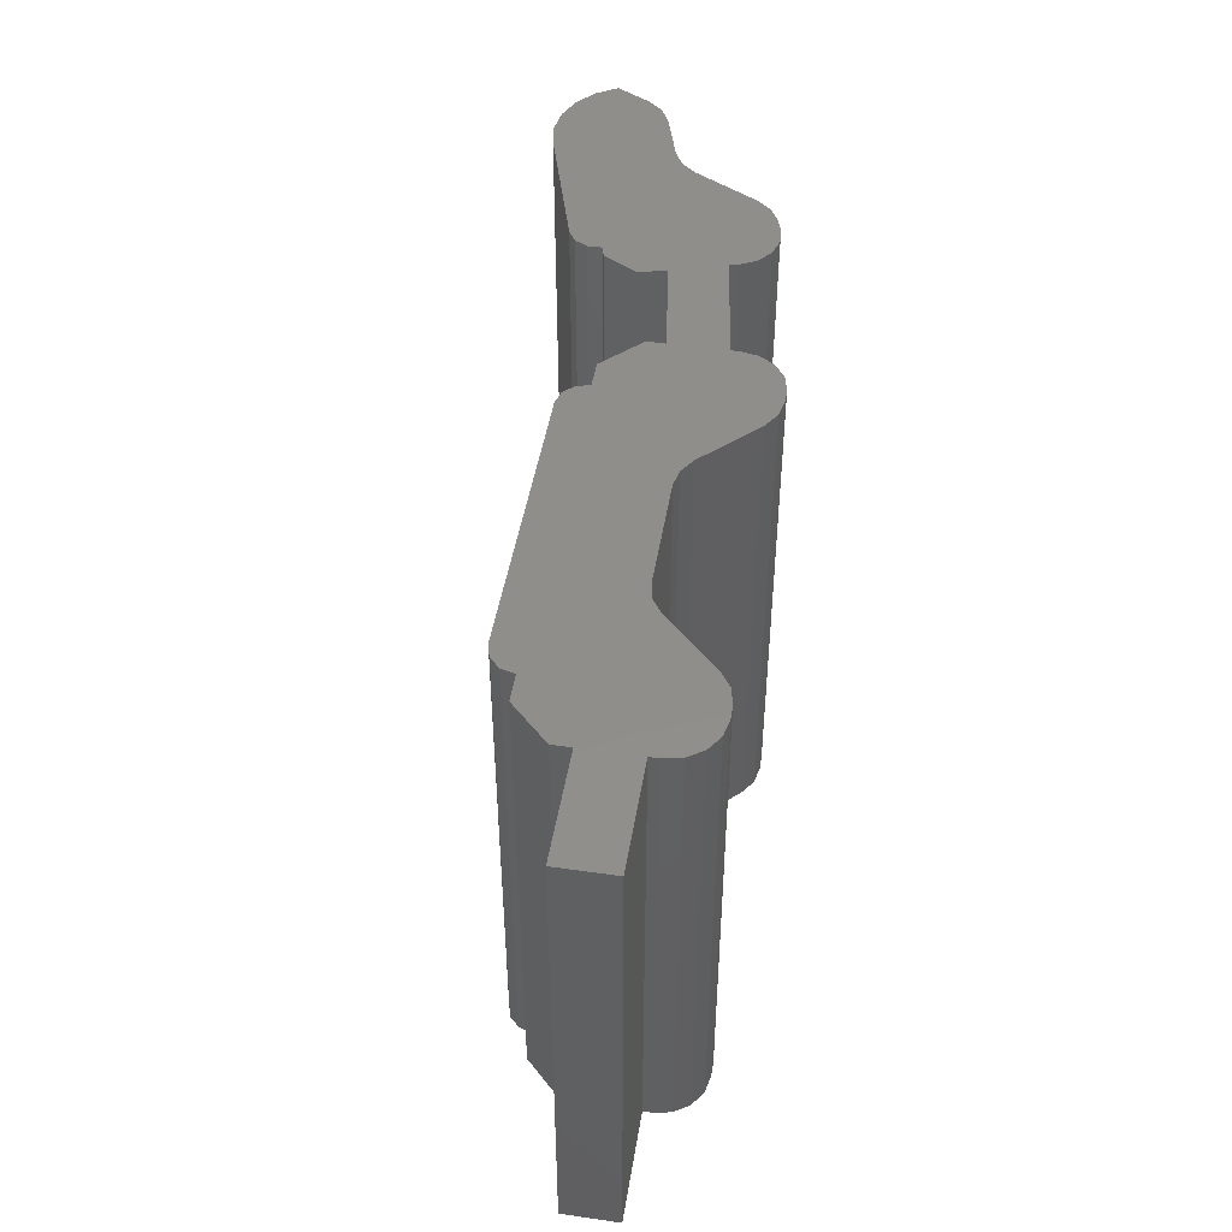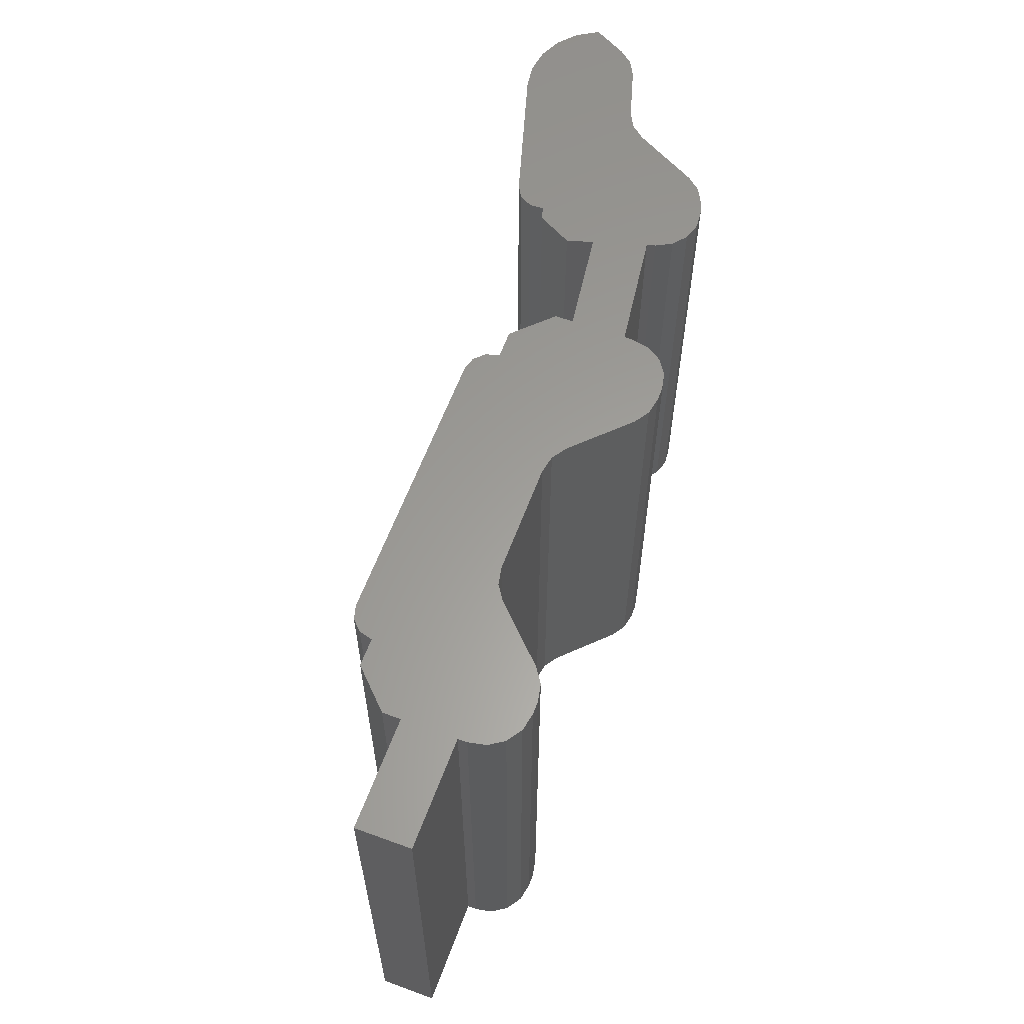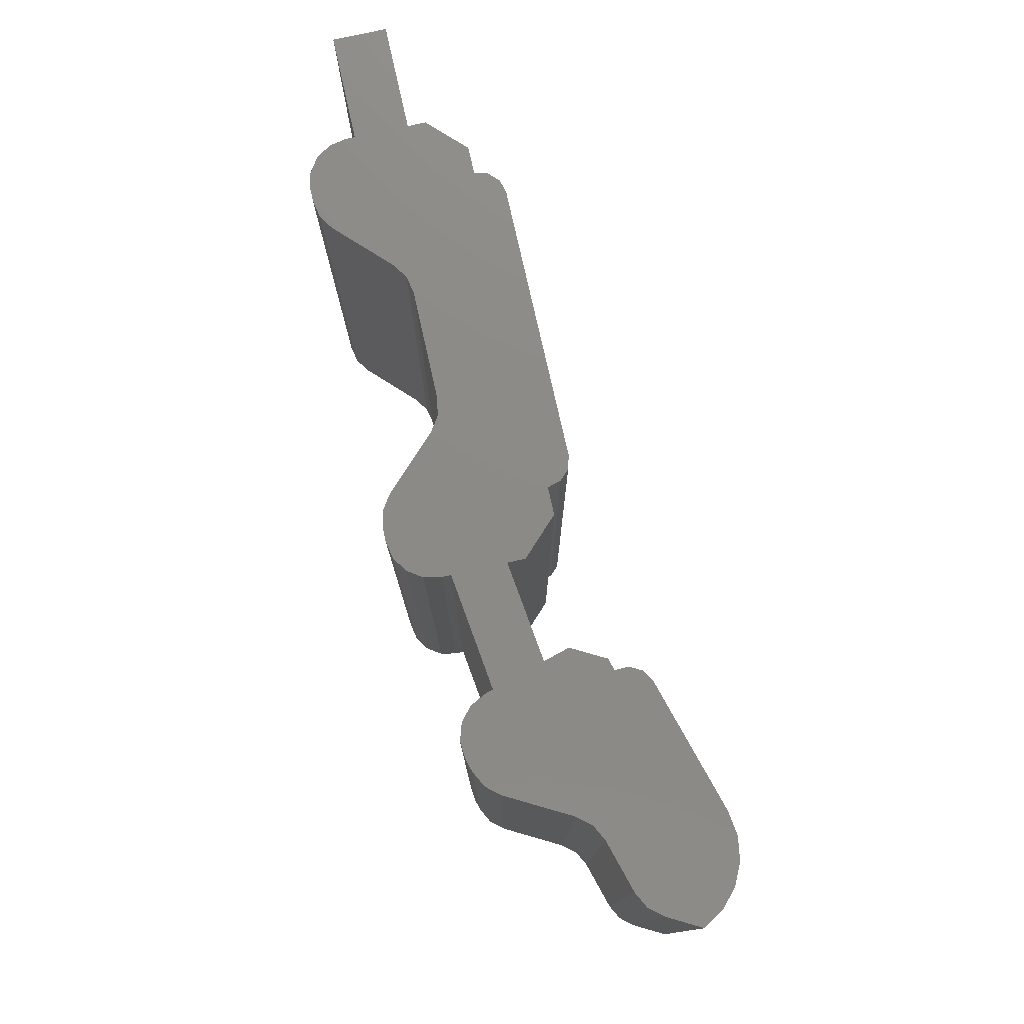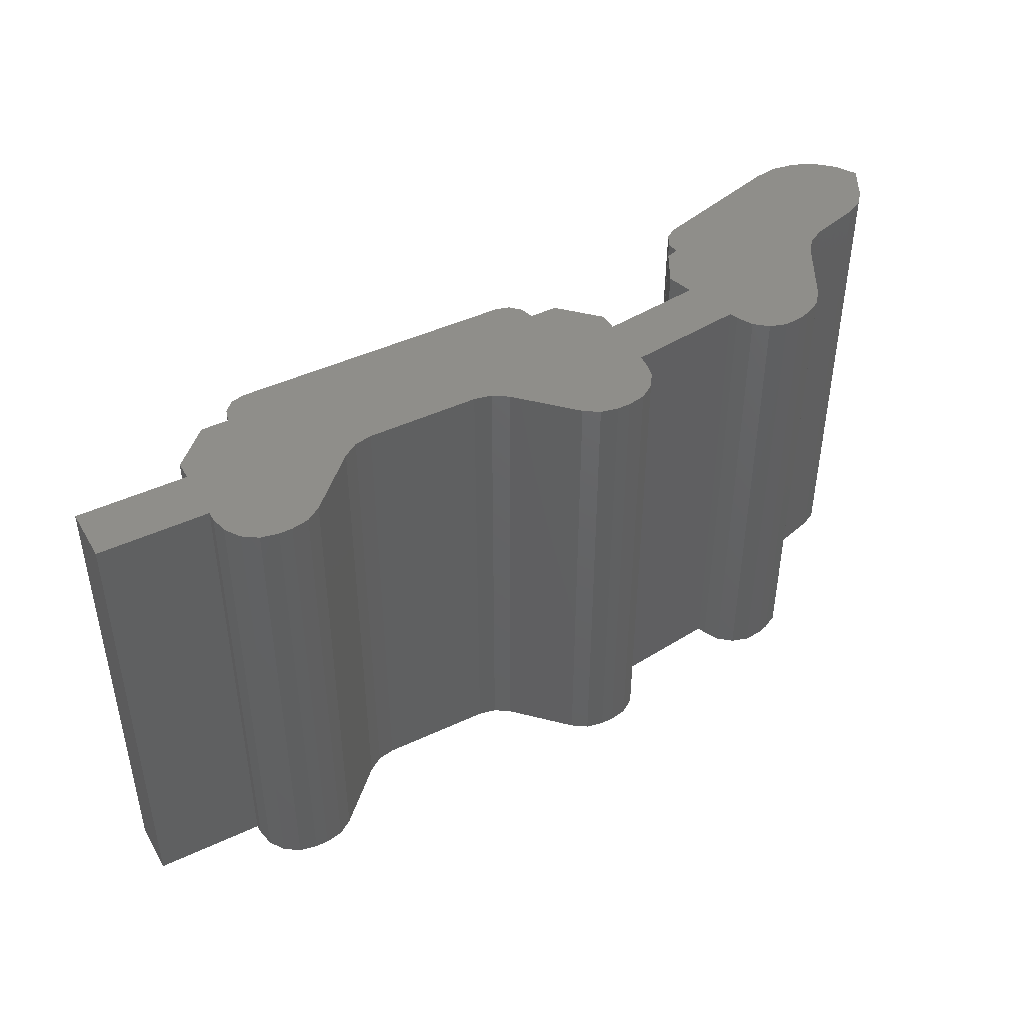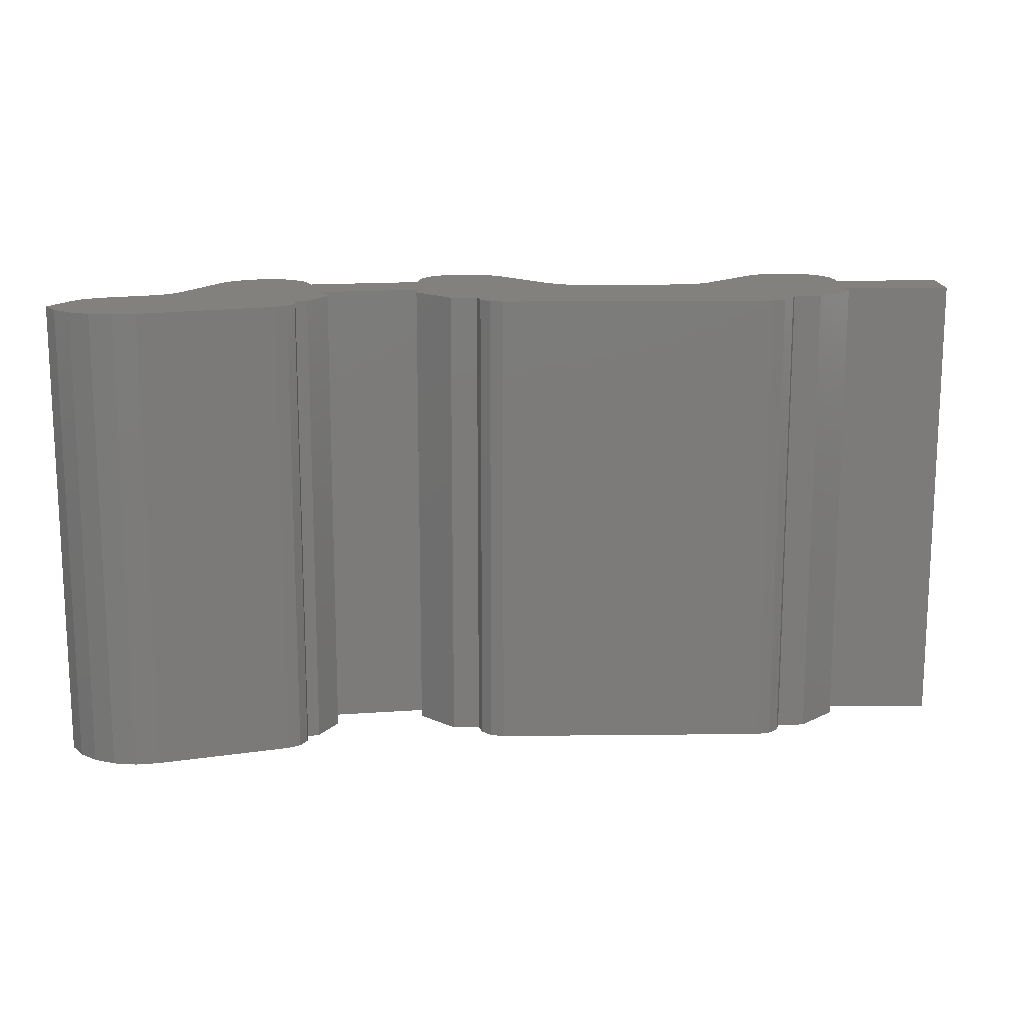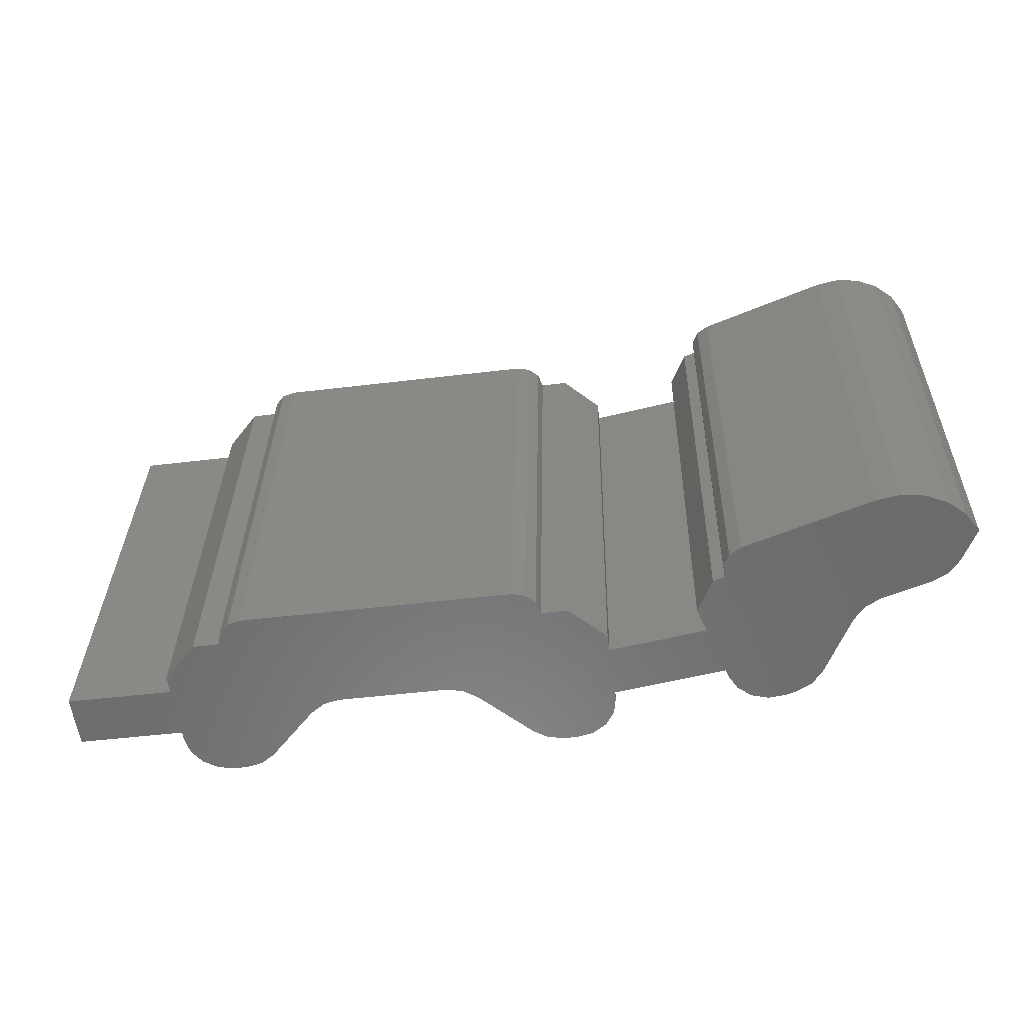
<metadata>
{"format":"stl","ext":"stl","renderer":"f3d","projection":"perspective","resolution":1024,"background":"white","views":[{"elev":46.5,"azim":-73.2,"up":"+Z"},{"elev":60.8,"azim":-62.1,"up":"+Z"},{"elev":77.1,"azim":84.9,"up":"+Z"},{"elev":44.7,"azim":-21.0,"up":"+Z"},{"elev":15.3,"azim":-173.8,"up":"+Z"},{"elev":32.5,"azim":1.0,"up":"+Y"}]}
</metadata>
<code>
# stl→obj: 136 verts, 268 faces
v 8.358 1.24 5.266
v 8.227 1.182 5.266
v 8.358 1.24 0
v 8.227 1.182 0
v 7.282 2.08 5.266
v 8.621 1.518 5.266
v 8.906 2.257 5.266
v 8.517 1.353 5.266
v 7.439 2.802 5.266
v 7.314 2.747 5.266
v 7.162 2.351 5.266
v 1.19 1.129 5.266
v 0 0.9721 5.266
v 0.07832 0.3772 5.266
v 7.416 2.953 5.266
v 9.011 2.422 5.266
v 7.471 3.096 5.266
v 9.17 2.534 5.266
v 8.988 3.812 5.266
v 7.59 3.192 5.266
v 6.285 1.192 5.266
v 5.356 0.6146 5.266
v 5.531 0.5284 5.266
v 6.181 1.988 5.266
v 5.732 2.332 5.266
v 6.206 1.792 5.266
v 5.432 2.292 5.266
v 2.315 0.2143 5.266
v 2.804 0.8517 5.266
v 2.062 2.146 5.266
v 9.716 2.776 5.266
v 9.876 2.889 5.266
v 9.98 3.054 5.266
v 1.921 2.088 5.266
v 1.828 1.967 5.266
v 1.808 1.815 5.266
v 1.268 0.5339 5.266
v 1.508 1.776 5.266
v 1.164 1.327 5.266
v 5.868 0.5342 5.266
v 6.052 0.597 5.266
v 6.199 0.7256 5.266
v 7.567 1.437 5.266
v 7.528 1.525 5.266
v 4.719 1.104 5.266
v 2.951 0.9803 5.266
v 3.136 1.043 5.266
v 5.101 2.546 5.266
v 10.13 3.442 5.266
v 9.967 3.647 5.266
v 9.751 3.796 5.266
v 5.726 0.5156 5.266
v 6.298 1.095 5.266
v 6.285 0.9006 5.266
v 5.374 2.434 5.266
v 5.253 2.526 5.266
v 4.544 1.19 5.266
v 4.349 1.203 5.266
v 9.502 3.877 5.266
v 9.24 3.882 5.266
v 7.68 1.277 5.266
v 7.844 1.173 5.266
v 8.037 1.14 5.266
v 1.647 0.01704 5.266
v 1.842 0.004278 5.266
v 1.472 0.1033 5.266
v 1.281 0.4347 5.266
v 1.344 0.25 5.266
v 2.168 0.08564 5.266
v 1.984 0.02293 5.266
v 7.416 2.953 0
v 7.471 3.096 0
v 7.59 3.192 0
v 5.726 0.5156 0
v 5.531 0.5284 0
v 5.356 0.6146 0
v 7.528 1.525 0
v 6.285 1.192 0
v 6.206 1.792 0
v 7.162 2.351 0
v 7.314 2.747 0
v 7.282 2.08 0
v 7.439 2.802 0
v 9.011 2.422 0
v 8.906 2.257 0
v 8.621 1.518 0
v 0.07832 0.3772 0
v 0 0.9721 0
v 1.268 0.5339 0
v 1.19 1.129 0
v 2.062 2.146 0
v 2.951 0.9803 0
v 2.804 0.8517 0
v 5.732 2.332 0
v 6.181 1.988 0
v 5.432 2.292 0
v 5.868 0.5342 0
v 6.298 1.095 0
v 1.472 0.1033 0
v 1.344 0.25 0
v 1.281 0.4347 0
v 1.828 1.967 0
v 1.921 2.088 0
v 1.808 1.815 0
v 7.567 1.437 0
v 9.17 2.534 0
v 8.988 3.812 0
v 9.716 2.776 0
v 9.876 2.889 0
v 5.101 2.546 0
v 5.253 2.526 0
v 4.719 1.104 0
v 5.374 2.434 0
v 6.285 0.9006 0
v 6.199 0.7256 0
v 6.052 0.597 0
v 9.502 3.877 0
v 9.751 3.796 0
v 9.98 3.054 0
v 9.967 3.647 0
v 10.13 3.442 0
v 4.544 1.19 0
v 4.349 1.203 0
v 3.136 1.043 0
v 1.842 0.004278 0
v 1.647 0.01704 0
v 8.517 1.353 0
v 8.037 1.14 0
v 7.844 1.173 0
v 7.68 1.277 0
v 9.24 3.882 0
v 1.984 0.02293 0
v 2.315 0.2143 0
v 2.168 0.08564 0
v 1.508 1.776 0
v 1.164 1.327 0
f 1 2 3
f 3 2 4
f 5 6 7
f 1 8 6
f 9 10 11
f 12 13 14
f 11 5 9
f 9 5 7
f 9 7 15
f 15 7 16
f 15 16 17
f 18 19 16
f 16 19 20
f 16 20 17
f 21 22 23
f 24 25 26
f 26 25 27
f 28 29 30
f 18 31 19
f 19 31 32
f 19 32 33
f 34 35 30
f 30 35 36
f 30 36 37
f 38 39 36
f 36 39 12
f 36 12 37
f 37 12 14
f 40 41 42
f 2 1 43
f 43 1 6
f 43 6 44
f 44 6 5
f 44 5 21
f 21 5 26
f 21 26 22
f 22 26 27
f 22 27 45
f 29 46 30
f 30 46 47
f 30 47 48
f 49 50 33
f 33 50 51
f 23 52 21
f 21 52 40
f 21 40 53
f 53 40 42
f 53 42 54
f 27 55 45
f 45 55 56
f 45 56 57
f 57 56 48
f 57 48 58
f 58 48 47
f 51 59 33
f 33 59 60
f 33 60 19
f 61 62 43
f 43 62 63
f 43 63 2
f 64 65 66
f 66 65 67
f 66 67 68
f 69 28 70
f 70 28 30
f 70 30 65
f 65 30 37
f 65 37 67
f 71 72 73
f 74 75 76
f 77 78 79
f 80 81 82
f 82 81 83
f 84 85 83
f 83 85 86
f 83 86 82
f 87 88 89
f 89 88 90
f 91 92 93
f 94 95 96
f 96 95 79
f 97 78 98
f 99 100 101
f 102 103 104
f 104 103 91
f 3 4 105
f 83 71 84
f 84 71 73
f 84 73 106
f 106 73 107
f 106 107 108
f 108 107 109
f 110 111 112
f 97 74 78
f 78 74 76
f 78 76 79
f 79 76 112
f 79 112 96
f 96 112 111
f 96 111 113
f 98 114 97
f 97 114 115
f 97 115 116
f 117 118 119
f 119 118 120
f 119 120 121
f 112 122 110
f 110 122 123
f 110 123 91
f 91 123 124
f 91 124 92
f 93 125 126
f 79 82 77
f 77 82 86
f 77 86 105
f 105 86 127
f 105 127 3
f 4 128 105
f 105 128 129
f 105 129 130
f 109 107 119
f 119 107 131
f 119 131 117
f 125 93 132
f 132 93 133
f 132 133 134
f 126 99 93
f 93 99 101
f 93 101 91
f 91 101 89
f 91 89 104
f 104 89 90
f 104 90 135
f 135 90 136
f 94 96 25
f 25 96 27
f 70 65 132
f 132 65 125
f 136 90 39
f 39 90 12
f 13 12 88
f 88 12 90
f 14 13 87
f 87 13 88
f 37 14 89
f 89 14 87
f 67 37 101
f 101 37 89
f 40 52 97
f 97 52 74
f 98 78 53
f 53 78 21
f 44 21 77
f 77 21 78
f 43 44 105
f 105 44 77
f 10 9 81
f 81 9 83
f 80 82 11
f 11 82 5
f 26 5 79
f 79 5 82
f 24 26 95
f 95 26 79
f 38 36 135
f 135 36 104
f 29 28 93
f 93 28 133
f 124 123 47
f 47 123 58
f 112 76 45
f 45 76 22
f 29 93 92
f 29 92 46
f 46 92 124
f 46 124 47
f 58 123 122
f 58 122 57
f 57 122 112
f 57 112 45
f 40 97 116
f 40 116 41
f 41 116 115
f 41 115 42
f 42 115 114
f 42 114 54
f 54 114 98
f 54 98 53
f 74 52 23
f 74 23 75
f 75 23 22
f 75 22 76
f 133 28 69
f 133 69 134
f 134 69 70
f 134 70 132
f 67 101 100
f 67 100 68
f 68 100 99
f 68 99 66
f 66 99 126
f 66 126 64
f 64 126 125
f 64 125 65
f 110 91 48
f 48 91 30
f 110 48 56
f 110 56 111
f 111 56 55
f 111 55 113
f 113 55 27
f 113 27 96
f 104 36 35
f 104 35 102
f 102 35 34
f 102 34 103
f 103 34 30
f 103 30 91
f 95 94 24
f 24 94 25
f 135 136 38
f 38 136 39
f 7 6 85
f 85 6 86
f 31 18 108
f 108 18 106
f 119 121 33
f 33 121 49
f 107 73 19
f 19 73 20
f 83 9 15
f 83 15 71
f 71 15 17
f 71 17 72
f 72 17 20
f 72 20 73
f 107 19 60
f 107 60 131
f 131 60 59
f 131 59 117
f 117 59 51
f 117 51 118
f 118 51 50
f 118 50 120
f 120 50 49
f 120 49 121
f 81 80 10
f 10 80 11
f 31 108 109
f 31 109 32
f 32 109 119
f 32 119 33
f 106 18 16
f 106 16 84
f 84 16 7
f 84 7 85
f 86 6 8
f 86 8 127
f 127 8 1
f 127 1 3
f 43 105 130
f 43 130 61
f 61 130 129
f 61 129 62
f 62 129 128
f 62 128 63
f 63 128 4
f 63 4 2

</code>
